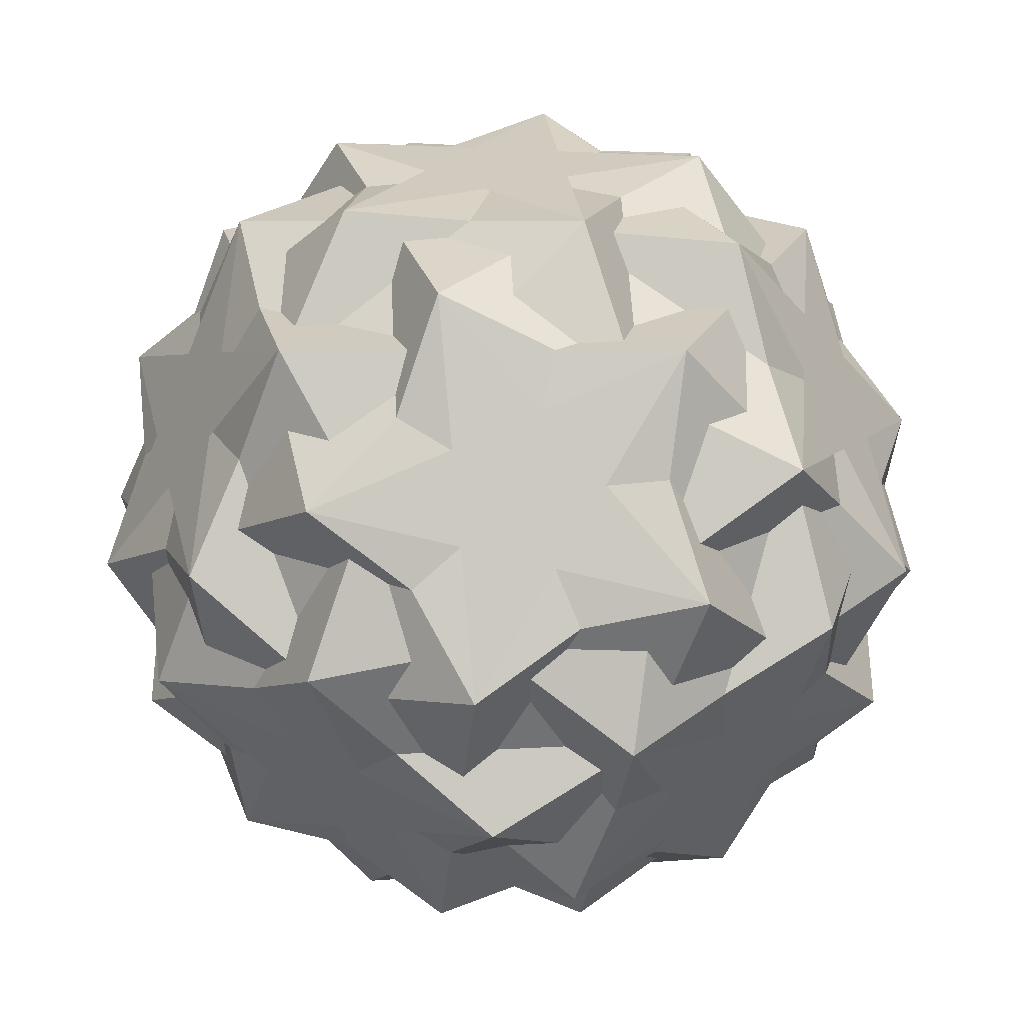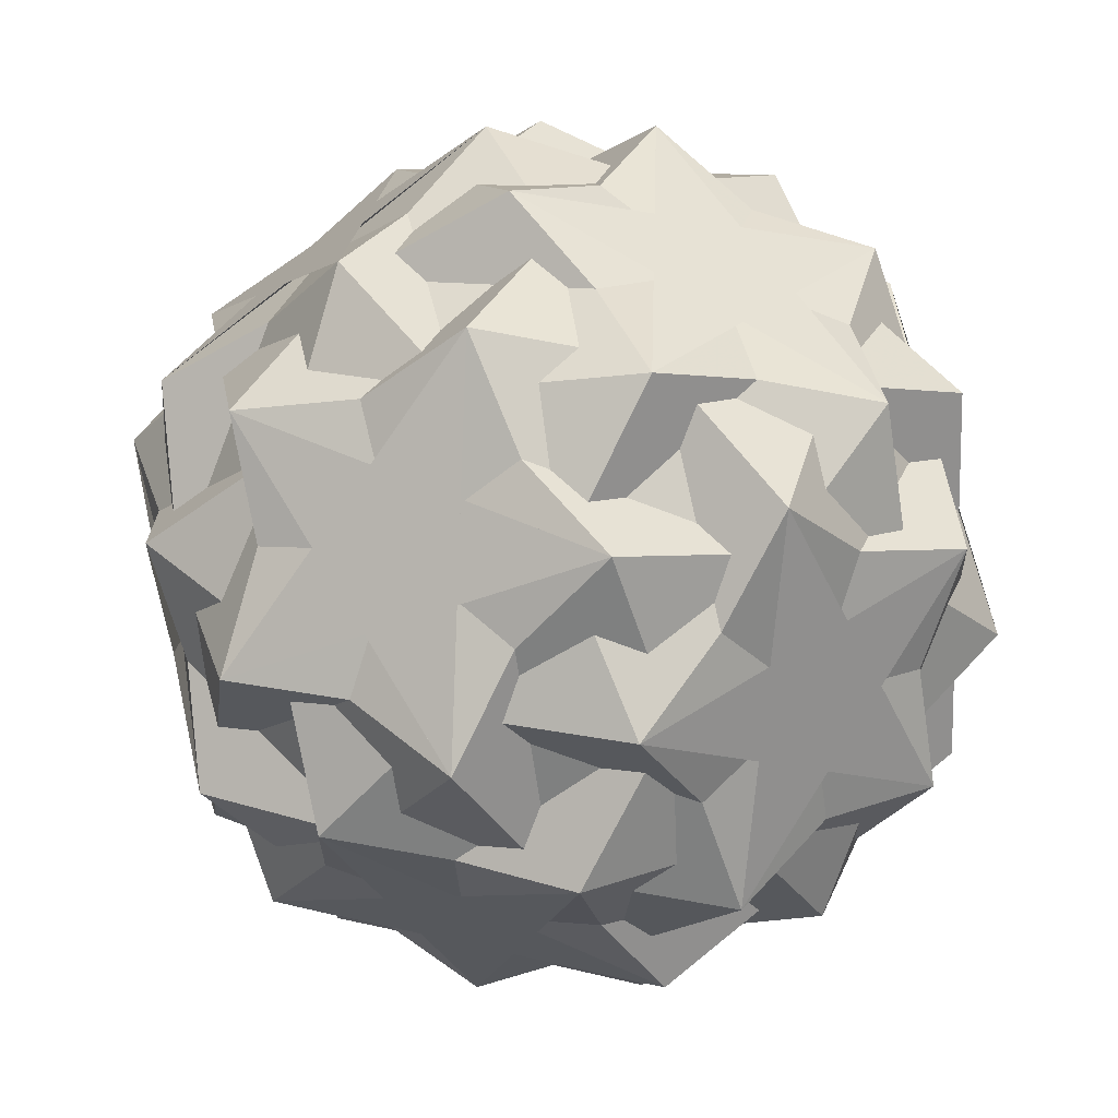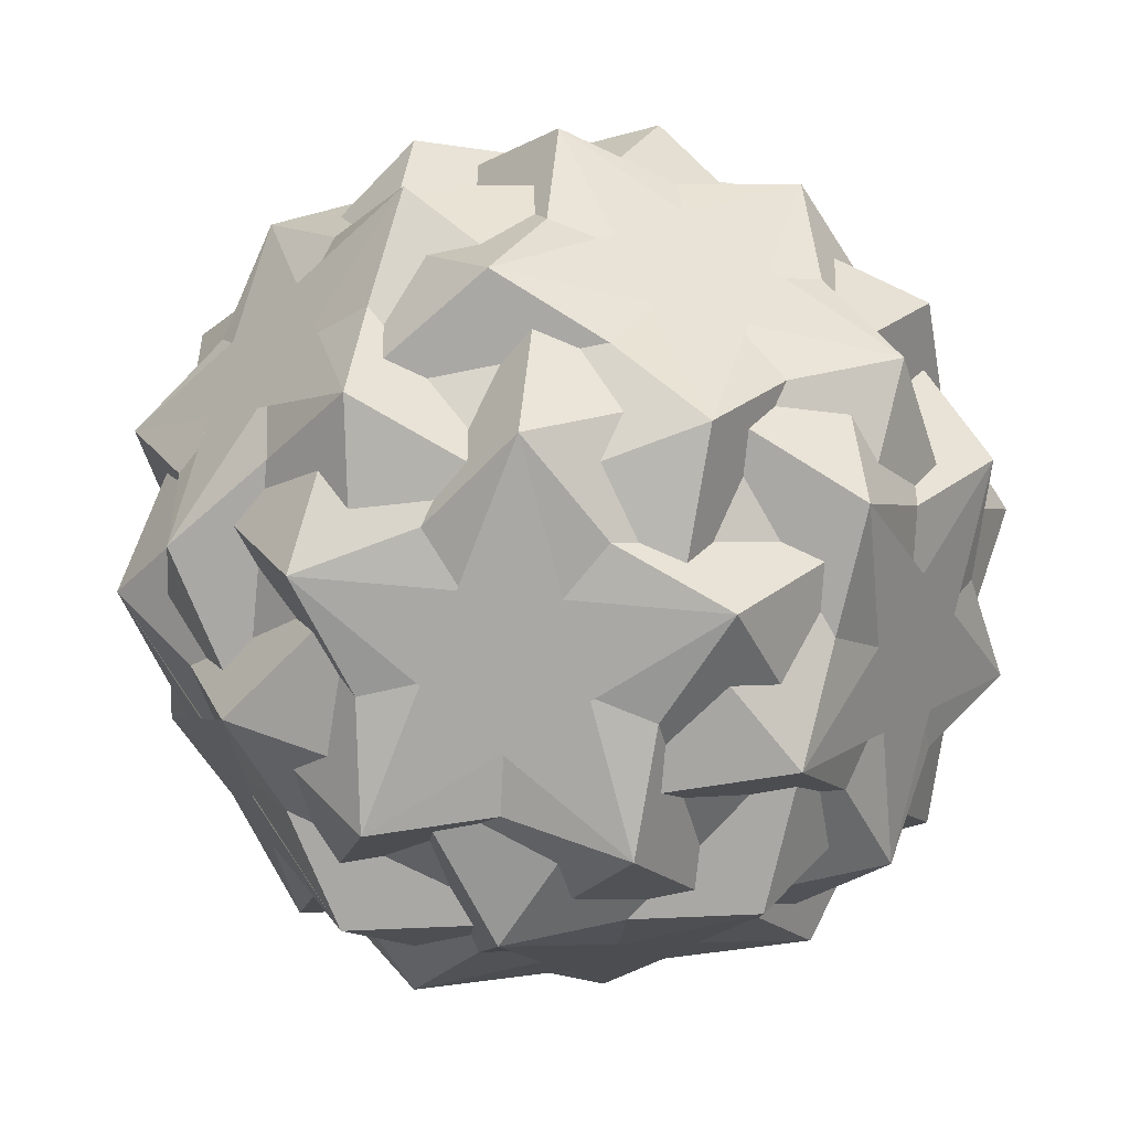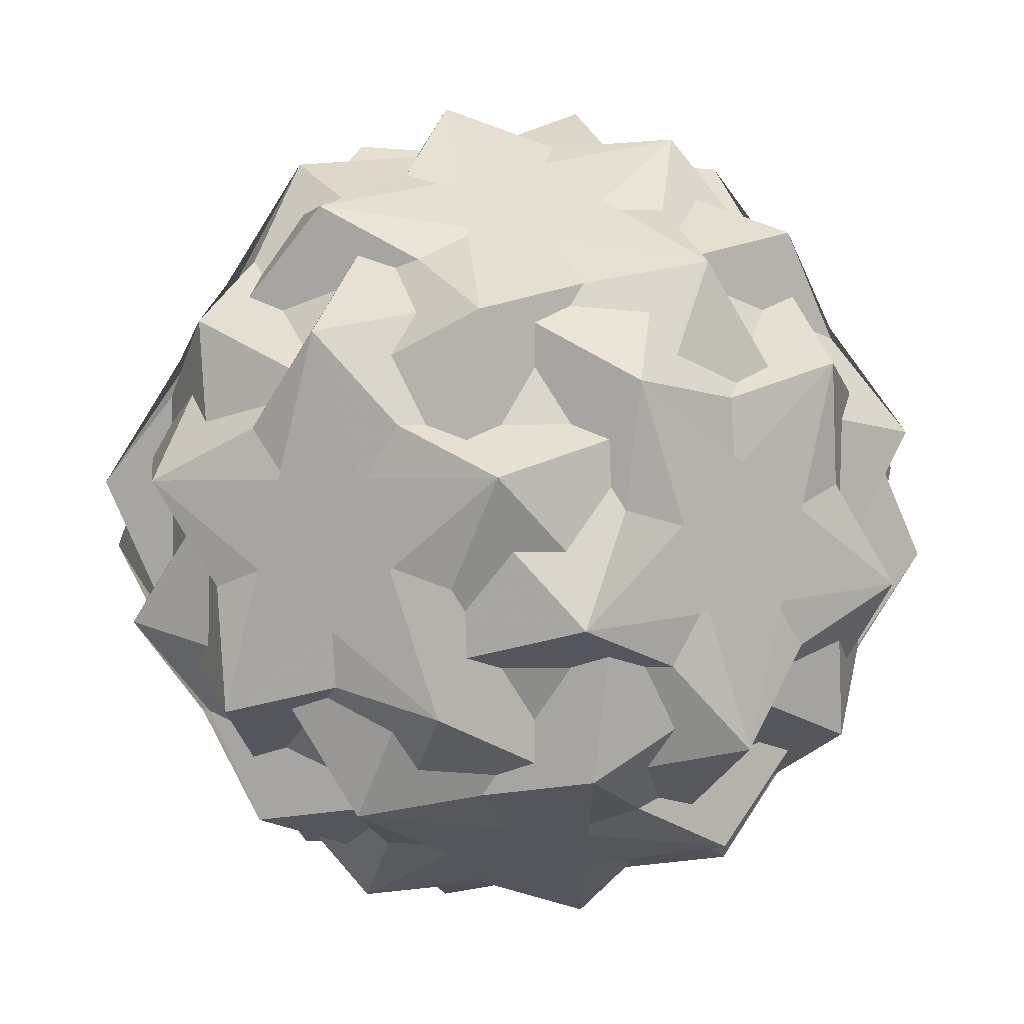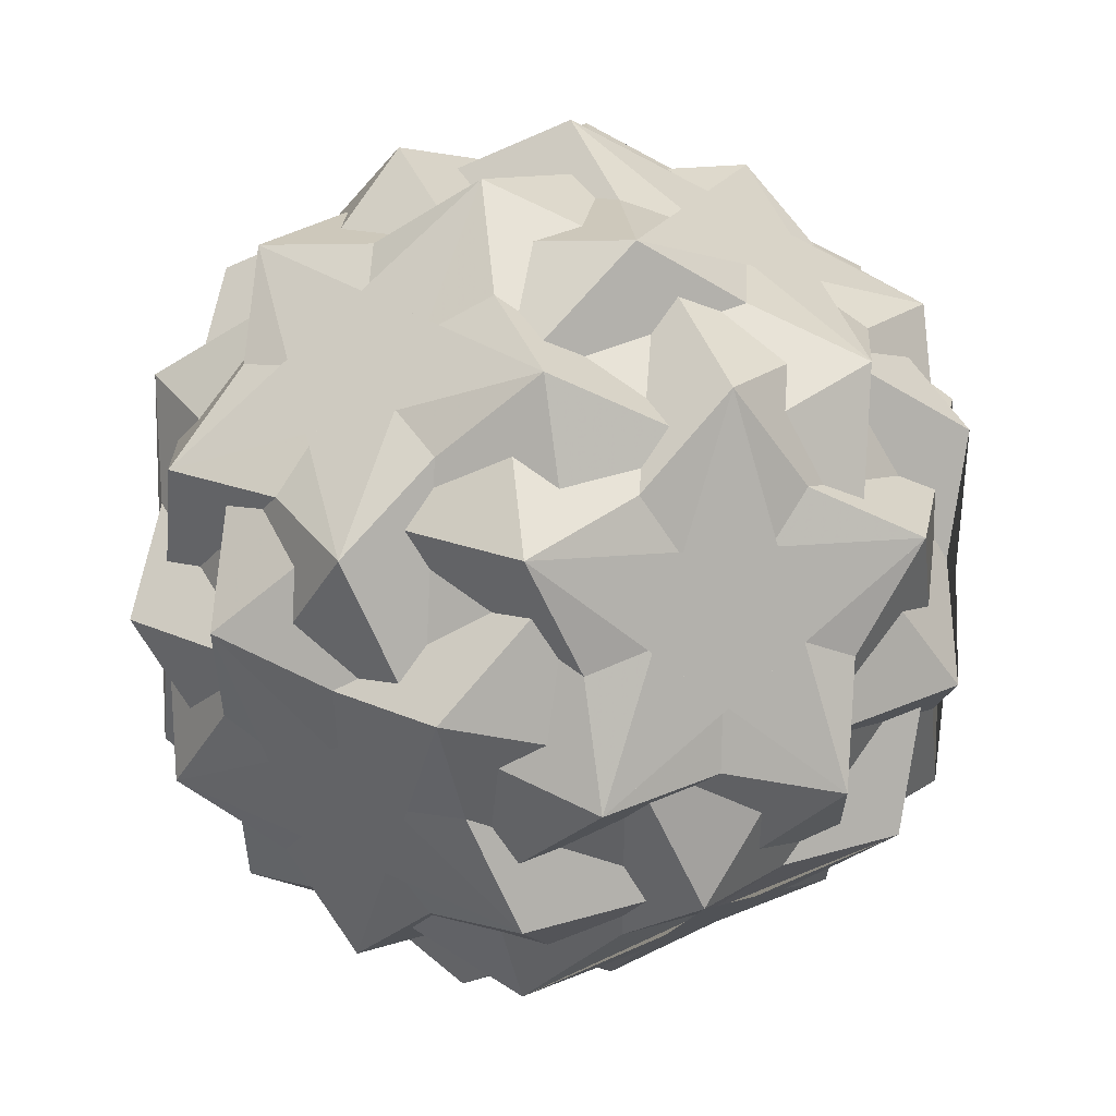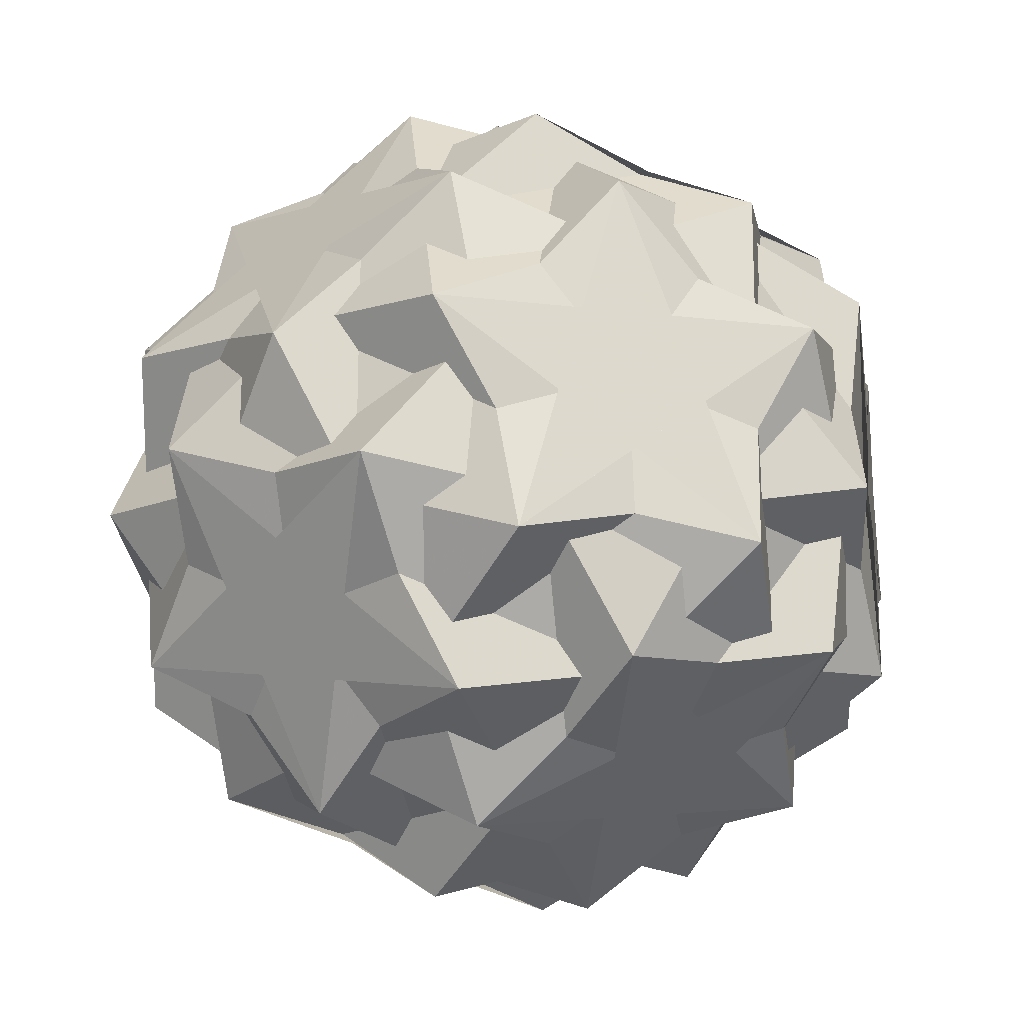
<metadata>
{"format":"obj","ext":"obj","renderer":"f3d","projection":"perspective","resolution":1024,"background":"white","views":[{"elev":55.6,"azim":-93.0,"up":"+Z"},{"elev":65.3,"azim":135.3,"up":"+Z"},{"elev":-46.0,"azim":-75.7,"up":"+Z"},{"elev":5.3,"azim":176.3,"up":"+Y"},{"elev":43.6,"azim":152.9,"up":"+Z"},{"elev":-21.2,"azim":-48.8,"up":"+Y"}]}
</metadata>
<code>
v 0.1054 0.185 -1.107
v -0.1054 0.185 1.107
v -0.1054 -0.185 -1.107
v 1.107 -0.1054 0.185
v 1.107 0.1054 -0.185
v -1.107 0.1054 0.185
v -1.107 -0.1054 -0.185
v 0.185 -1.107 0.1054
v 0.185 1.107 -0.1054
v -0.185 1.107 0.1054
v -0.185 -1.107 -0.1054
v 0.245 0.4109 1.02
v 0.245 -0.4109 -1.02
v -0.245 -0.4109 1.02
v -0.245 0.4109 -1.02
v 1.02 0.245 0.4109
v 1.02 -0.245 -0.4109
v -1.02 -0.245 0.4109
v -1.02 0.245 -0.4109
v 0.4109 1.02 0.245
v 0.4109 -1.02 -0.245
v -0.4109 -1.02 0.245
v -0.4109 1.02 -0.245
v 0.1396 -0.5814 0.9552
v 0.1396 0.5814 -0.9552
v -0.1396 0.5814 0.9552
v -0.1396 -0.5814 -0.9552
v 0.9552 -0.1396 0.5814
v 0.9552 0.1396 -0.5814
v -0.9552 0.1396 0.5814
v -0.9552 -0.1396 -0.5814
v 0.5814 -0.9552 0.1396
v 0.5814 0.9552 -0.1396
v -0.5814 0.9552 0.1396
v -0.5814 -0.9552 -0.1396
v 0.5443 -0.5252 0.8354
v 0.5443 0.5252 -0.8354
v -0.5443 0.5252 0.8354
v -0.5443 -0.5252 -0.8354
v 0.8354 -0.5443 0.5252
v 0.8354 0.5443 -0.5252
v -0.8354 0.5443 0.5252
v -0.8354 -0.5443 -0.5252
v 0.5252 -0.8354 0.5443
v 0.5252 0.8354 -0.5443
v -0.5252 0.8354 0.5443
v -0.5252 -0.8354 -0.5443
v 0.4389 0.6957 0.7702
v 0.4389 -0.6957 -0.7702
v -0.4389 -0.6957 0.7702
v -0.4389 0.6957 -0.7702
v 0.7702 0.4389 0.6957
v 0.7702 -0.4389 -0.6957
v -0.7702 -0.4389 0.6957
v -0.7702 0.4389 -0.6957
v 0.6957 0.7702 0.4389
v 0.6957 -0.7702 -0.4389
v -0.6957 -0.7702 0.4389
v -0.6957 0.7702 -0.4389
v 0.1054 -0.185 1.107
v 0.4378 0.127 0.9012
v 0.4378 -0.127 -0.9012
v -0.4378 -0.127 0.9012
v -0.4378 0.127 -0.9012
v 0.9012 -0.4378 -0.127
v 0.9012 0.4378 0.127
v -0.9012 0.4378 -0.127
v -0.9012 -0.4378 0.127
v -0.127 -0.9012 0.4378
v -0.127 0.9012 -0.4378
v 0.127 0.9012 0.4378
v 0.127 -0.9012 -0.4378
f 61 60 28 12 36 52
f 62 1 29 13 37 53
f 63 2 30 14 38 54
f 64 3 31 15 39 55
f 65 4 32 17 40 57
f 66 5 33 16 41 56
f 67 6 34 19 42 59
f 68 7 35 18 43 58
f 69 8 24 22 44 50
f 70 9 25 23 45 51
f 71 10 26 20 46 48
f 72 11 27 21 47 49
f 60 54 35 21 40
f 1 55 34 20 41
f 2 52 33 23 42
f 3 53 32 22 43
f 4 56 26 14 44
f 5 57 27 15 45
f 6 58 24 12 46
f 7 59 25 13 47
f 8 49 29 16 36
f 9 48 28 17 37
f 10 51 31 18 38
f 11 50 30 19 39
f 60 28 48
f 1 29 49
f 2 30 50
f 3 31 51
f 4 32 53
f 5 33 52
f 6 34 55
f 7 35 54
f 8 24 58
f 9 25 59
f 10 26 56
f 11 27 57
f 12 20 46
f 13 21 47
f 14 22 44
f 15 23 45
f 16 12 36
f 17 13 37
f 18 14 38
f 19 15 39
f 20 16 41
f 21 17 40
f 22 18 43
f 23 19 42
f 24 28 12
f 25 29 13
f 26 30 14
f 27 31 15
f 28 32 17
f 29 33 16
f 30 34 19
f 31 35 18
f 32 24 22
f 33 25 23
f 34 26 20
f 35 27 21
f 36 50 8
f 37 51 9
f 38 48 10
f 39 49 11
f 40 52 60
f 41 53 1
f 42 54 2
f 43 55 3
f 44 57 4
f 45 56 5
f 46 59 6
f 47 58 7
f 48 9 46
f 49 8 47
f 50 11 44
f 51 10 45
f 52 2 36
f 53 3 37
f 54 60 38
f 55 1 39
f 56 4 41
f 57 5 40
f 58 6 43
f 59 7 42
f 60 48 38
f 1 49 39
f 2 50 36
f 3 51 37
f 4 53 41
f 5 52 40
f 6 55 43
f 7 54 42
f 8 58 47
f 9 59 46
f 10 56 45
f 11 57 44
f 12 16 20
f 13 17 21
f 14 18 22
f 15 19 23
f 24 32 28
f 25 33 29
f 26 34 30
f 27 35 31
f 48 28 60
f 49 29 1
f 50 30 2
f 51 31 3
f 53 32 4
f 52 33 5
f 55 34 6
f 54 35 7
f 58 24 8
f 59 25 9
f 56 26 10
f 57 27 11
f 46 20 12
f 47 21 13
f 44 22 14
f 45 23 15
f 36 12 16
f 37 13 17
f 38 14 18
f 39 15 19
f 41 16 20
f 40 17 21
f 43 18 22
f 42 19 23
f 12 28 24
f 13 29 25
f 14 30 26
f 15 31 27
f 17 32 28
f 16 33 29
f 19 34 30
f 18 35 31
f 22 24 32
f 23 25 33
f 20 26 34
f 21 27 35
f 8 50 36
f 9 51 37
f 10 48 38
f 11 49 39
f 60 52 40
f 1 53 41
f 2 54 42
f 3 55 43
f 4 57 44
f 5 56 45
f 6 59 46
f 7 58 47
f 46 9 48
f 47 8 49
f 44 11 50
f 45 10 51
f 36 2 52
f 37 3 53
f 38 60 54
f 39 1 55
f 41 4 56
f 40 5 57
f 43 6 58
f 42 7 59
f 38 48 60

</code>
